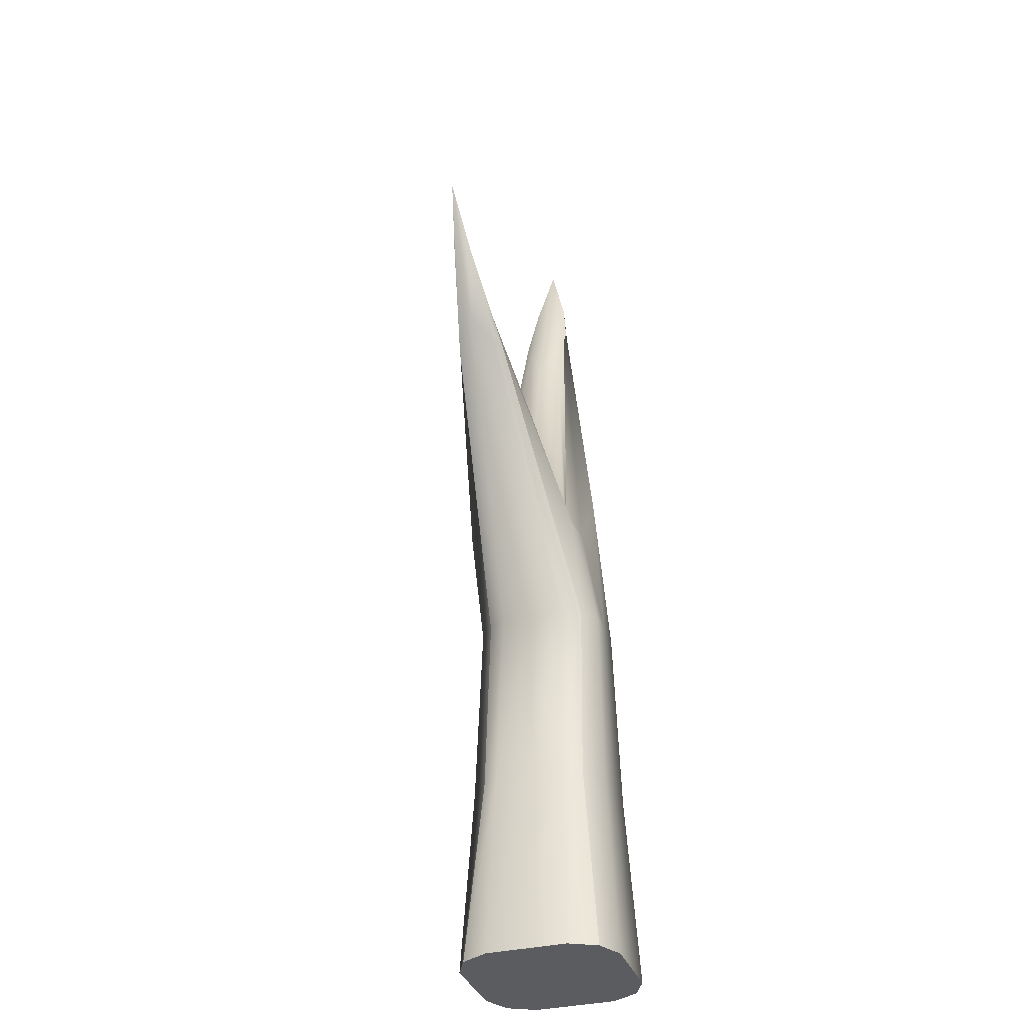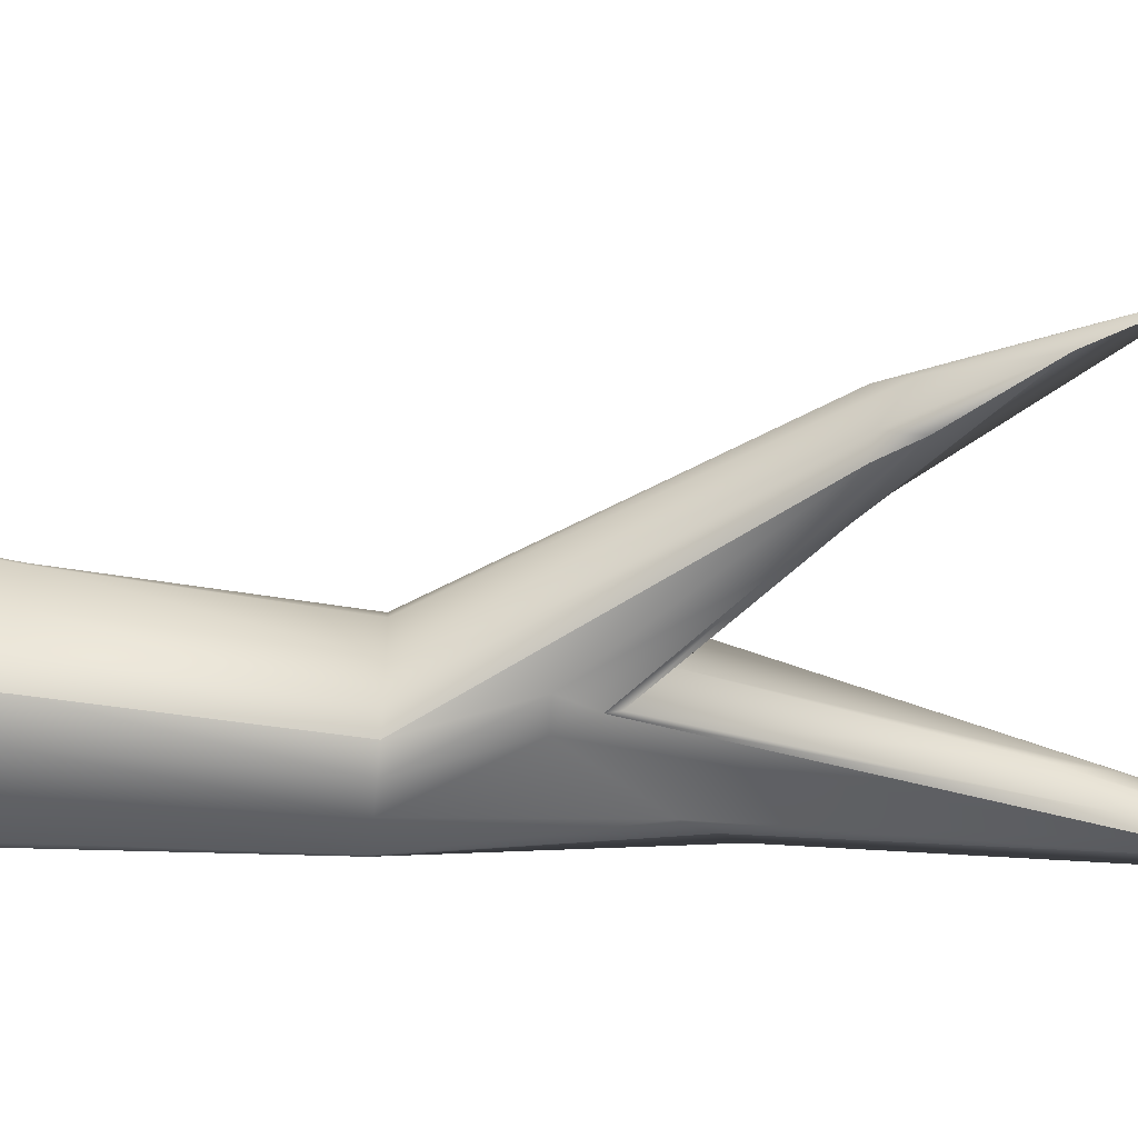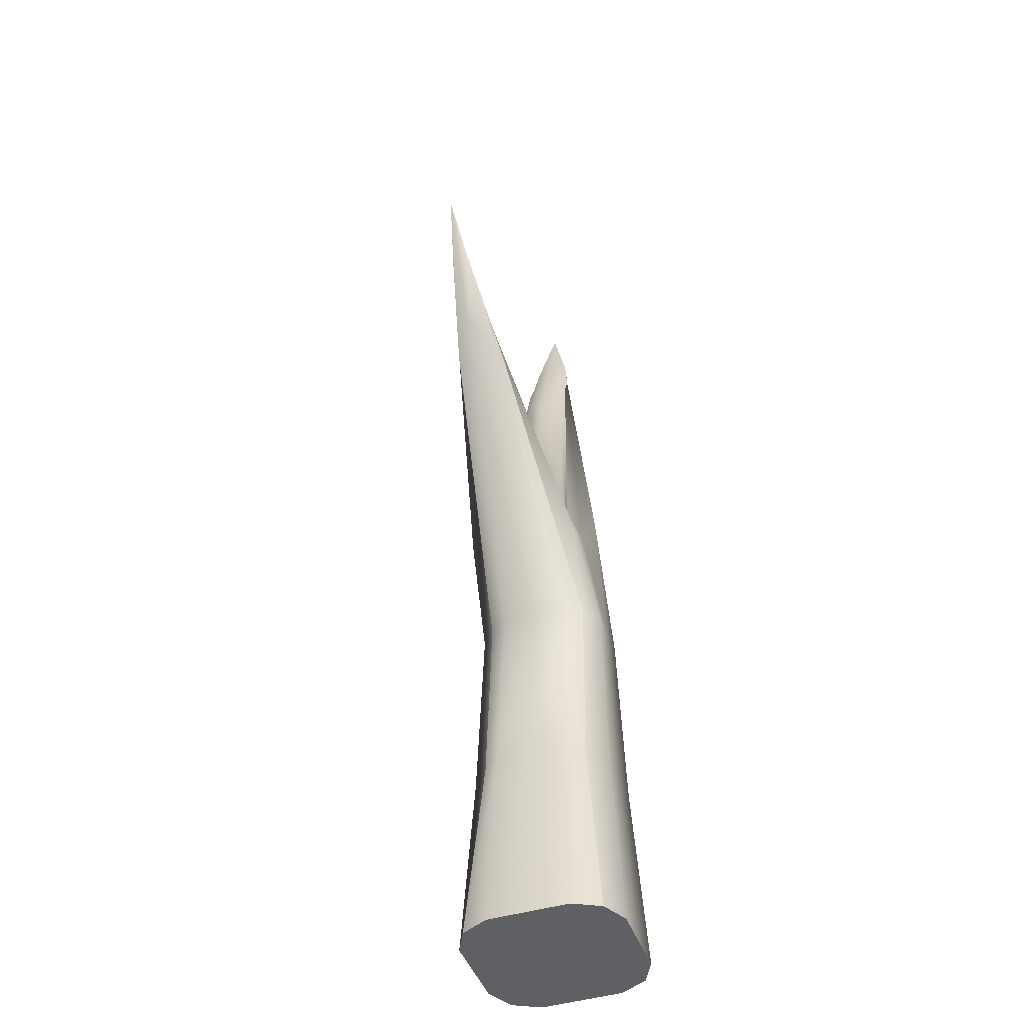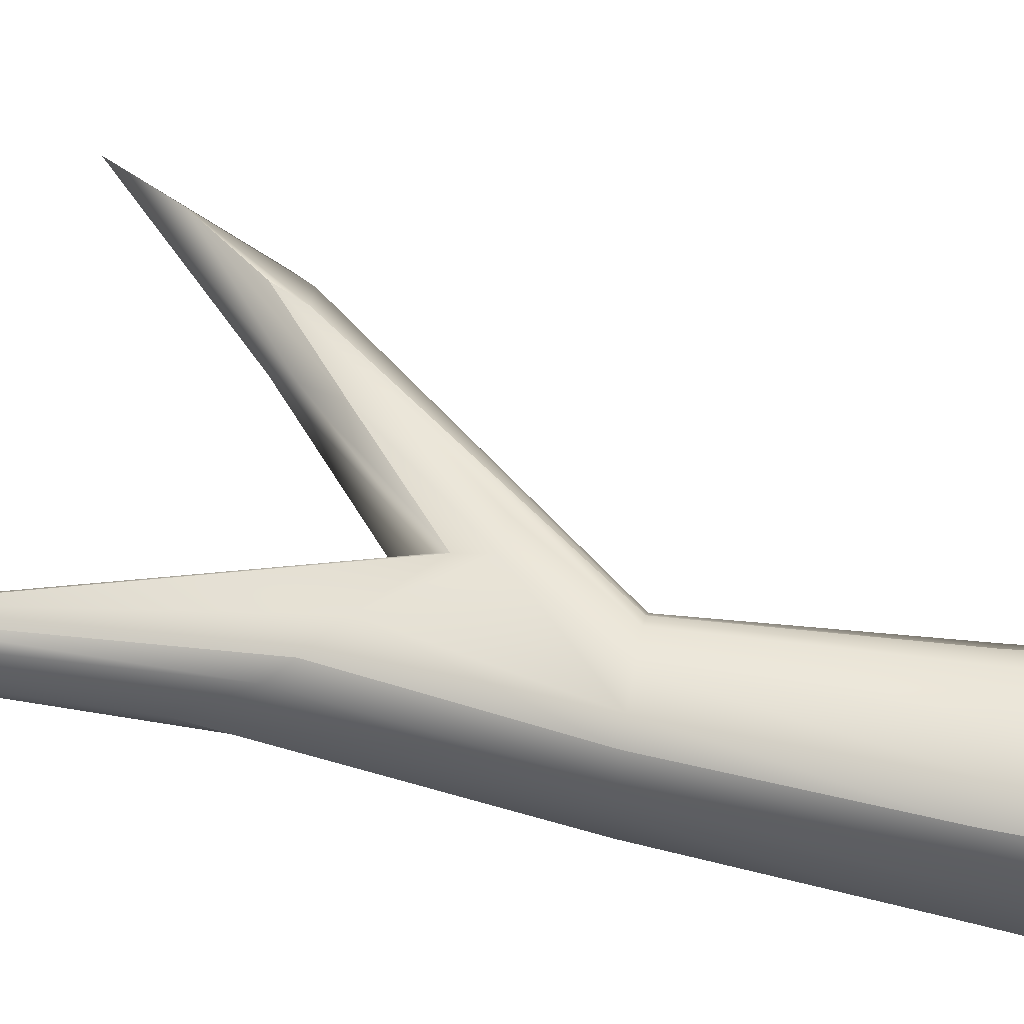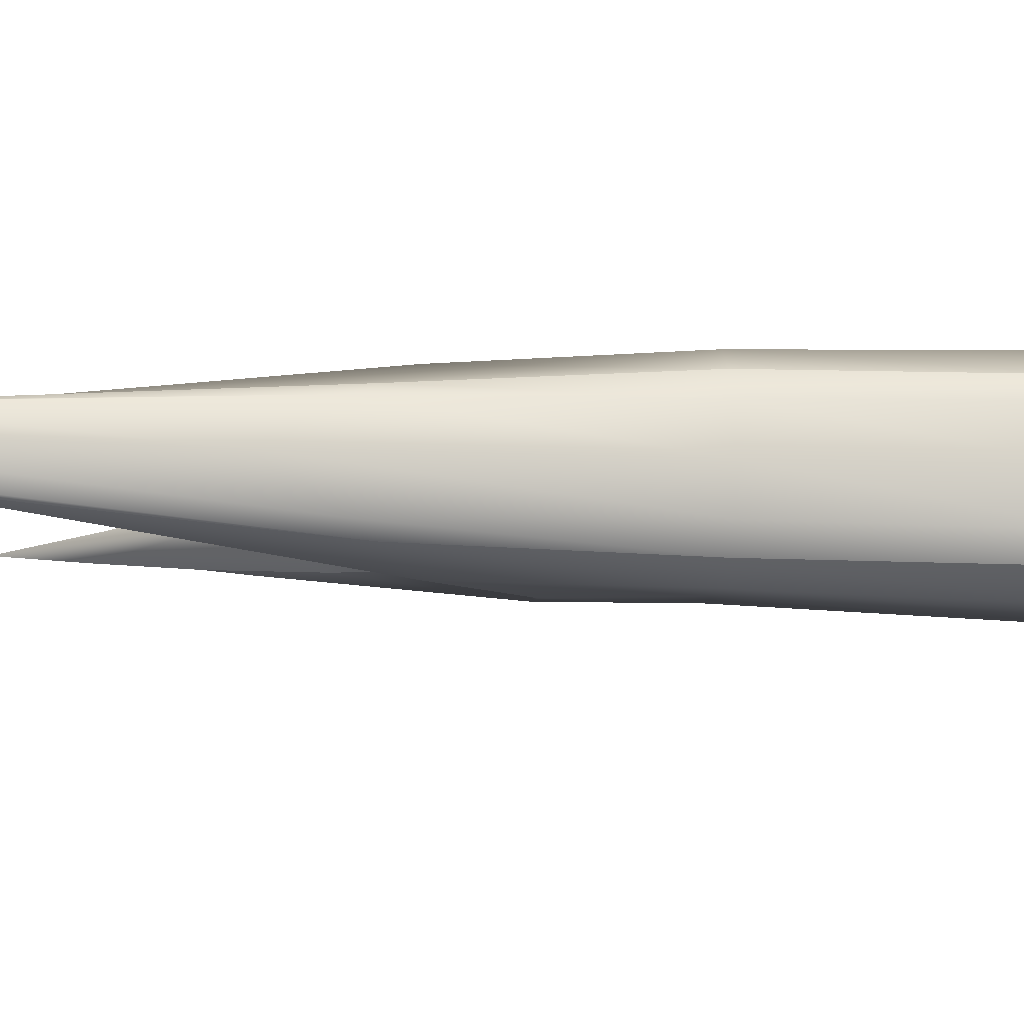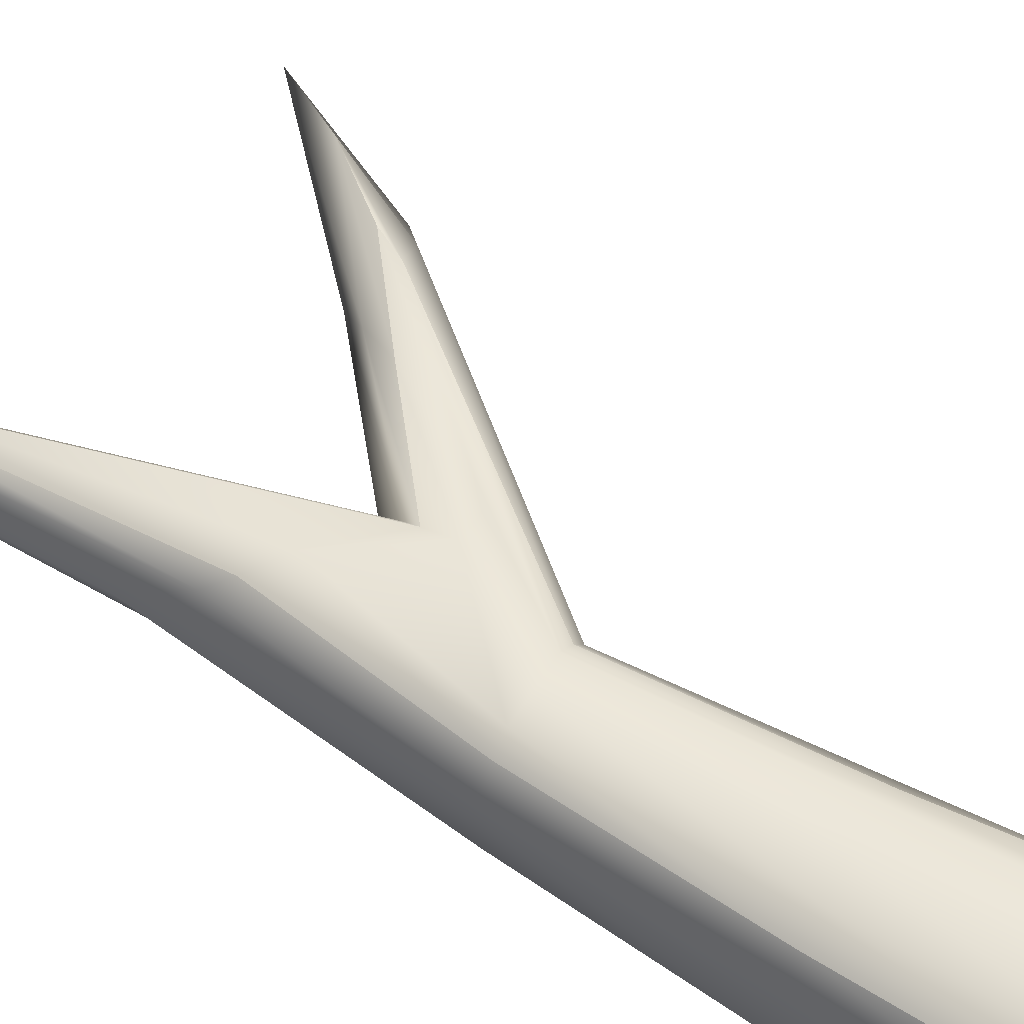
<metadata>
{"format":"obj","ext":"obj","renderer":"f3d","projection":"perspective","resolution":1024,"background":"white","views":[{"elev":-34.5,"azim":108.2,"up":"+Y"},{"elev":-50.5,"azim":83.9,"up":"+Z"},{"elev":-45.0,"azim":109.3,"up":"+Y"},{"elev":58.9,"azim":-79.8,"up":"+Z"},{"elev":-10.1,"azim":-99.6,"up":"+Z"},{"elev":58.0,"azim":-58.7,"up":"+Z"}]}
</metadata>
<code>
g default
v -0.8244 -4.727 0.8367
v -0.5 -4.727 1
v 0 -4.727 1
v 0.5 -4.727 1
v 0.8244 -4.727 0.8367
v -0.6716 -2.363 0.643
v -0.4171 -2.363 0.8611
v 0 -2.363 0.8611
v 0.4171 -2.363 0.8611
v 0.6716 -2.363 0.643
v -0.5148 0 0.6276
v -0.3314 0 0.8
v 0 0 0.8
v 0.3314 0 0.8
v 0.5148 0 0.6276
v -0.1619 2.252 0.5261
v 0.1199 1.947 0.7268
v 0.7533 1.052 0.7276
v 1.085 1.036 0.7024
v 2.795 2.8 0.2969
v -0.2619 5.485 0.2768
v -0.1341 5.232 0.277
v 0.8091 1.395 0.5387
v 1.974 2.341 0.3943
v 2.999 3.149 0.2335
v -0.4138 6.063 0.2057
v -0.007066 4.98 0.2057
v 0.8091 1.512 0.5
v 2.209 2.772 0.1794
v 3.625 3.924 0.1057
v -0.5633 6.918 0
v 0.2162 4.437 0
v 0.8091 1.713 0
v 2.345 3.025 -0
v 4.05 4.672 0
v -0.4138 6.063 -0.2057
v -0.007066 4.98 -0.2057
v 0.8091 1.512 -0.5
v 2.209 2.772 -0.1794
v 3.625 3.924 -0.1057
v -0.2619 5.485 -0.2768
v -0.1341 5.232 -0.277
v 0.8091 1.395 -0.5387
v 1.974 2.341 -0.3943
v 2.999 3.149 -0.2335
v -0.1619 2.252 -0.5261
v 0.1199 1.947 -0.7268
v 0.7533 1.052 -0.7276
v 1.085 1.036 -0.7024
v 2.795 2.8 -0.2969
v -0.5148 0 -0.6276
v -0.3314 0 -0.8
v 0 0 -0.8
v 0.3314 0 -0.8
v 0.5148 0 -0.6276
v -0.6716 -2.363 -0.643
v -0.4171 -2.363 -0.8611
v 0 -2.363 -0.8611
v 0.4171 -2.363 -0.8611
v 0.6716 -2.363 -0.643
v -0.8244 -4.727 -0.8367
v -0.5 -4.727 -1
v 0 -4.727 -1
v 0.5 -4.727 -1
v 0.8244 -4.727 -0.8367
v -1 -4.727 -0.5
v -0.5 -4.727 -0.5
v 0 -4.727 -0.5
v 0.5 -4.727 -0.5
v 1 -4.727 -0.5
v -1 -4.727 0
v -0.5 -4.727 0
v 0 -4.727 0
v 0.5 -4.727 0
v 1 -4.727 0
v -1 -4.727 0.5
v -0.5 -4.727 0.5
v 0 -4.727 0.5
v 0.5 -4.727 0.5
v 1 -4.727 0.5
v 0.8343 -2.363 -0.4305
v 0.8343 -2.363 0
v 0.8343 -2.363 0.4305
v 0.6629 0 -0.4
v 0.6629 0 0
v 0.6629 0 0.4
v 3 2.8 -0.2355
v 3.267 3.047 0
v 3 2.8 0.2355
v -0.8343 -2.363 -0.4305
v -0.8343 -2.363 0
v -0.8343 -2.363 0.4305
v -0.6629 0 -0.4
v -0.6629 0 0
v -0.6629 0 0.4
v -0.3375 2.459 -0.4084
v -0.4853 3.14 0
v -0.3375 2.459 0.4084
g Spider_Tree
f 1 2 7 6
f 2 3 8 7
f 3 4 9 8
f 4 5 10 9
f 6 7 12 11
f 7 8 13 12
f 8 9 14 13
f 9 10 15 14
f 11 12 17 16
f 12 13 18 17
f 13 14 19 18
f 14 15 20 19
f 16 17 22 21
f 17 18 23 22
f 18 19 24 23
f 19 20 25 24
f 21 22 27 26
f 22 23 28 27
f 23 24 29 28
f 24 25 30 29
f 26 27 32 31
f 27 28 33 32
f 28 29 34 33
f 29 30 35 34
f 31 32 37 36
f 32 33 38 37
f 33 34 39 38
f 34 35 40 39
f 36 37 42 41
f 37 38 43 42
f 38 39 44 43
f 39 40 45 44
f 41 42 47 46
f 42 43 48 47
f 43 44 49 48
f 44 45 50 49
f 46 47 52 51
f 47 48 53 52
f 48 49 54 53
f 49 50 55 54
f 51 52 57 56
f 52 53 58 57
f 53 54 59 58
f 54 55 60 59
f 56 57 62 61
f 57 58 63 62
f 58 59 64 63
f 59 60 65 64
f 61 62 67 66
f 62 63 68 67
f 63 64 69 68
f 64 65 70 69
f 66 67 72 71
f 67 68 73 72
f 68 69 74 73
f 69 70 75 74
f 71 72 77 76
f 72 73 78 77
f 73 74 79 78
f 74 75 80 79
f 76 77 2 1
f 77 78 3 2
f 78 79 4 3
f 79 80 5 4
f 70 65 60 81
f 75 70 81 82
f 80 75 82 83
f 5 80 83 10
f 81 60 55 84
f 82 81 84 85
f 83 82 85 86
f 10 83 86 15
f 84 55 50 87
f 85 84 87 88
f 86 85 88 89
f 15 86 89 20
f 87 50 45 40
f 88 87 40 35
f 89 88 35 30
f 20 89 30 25
f 61 66 90 56
f 66 71 91 90
f 71 76 92 91
f 76 1 6 92
f 56 90 93 51
f 90 91 94 93
f 91 92 95 94
f 92 6 11 95
f 51 93 96 46
f 93 94 97 96
f 94 95 98 97
f 95 11 16 98
f 46 96 36 41
f 96 97 31 36
f 97 98 26 31
f 98 16 21 26

</code>
